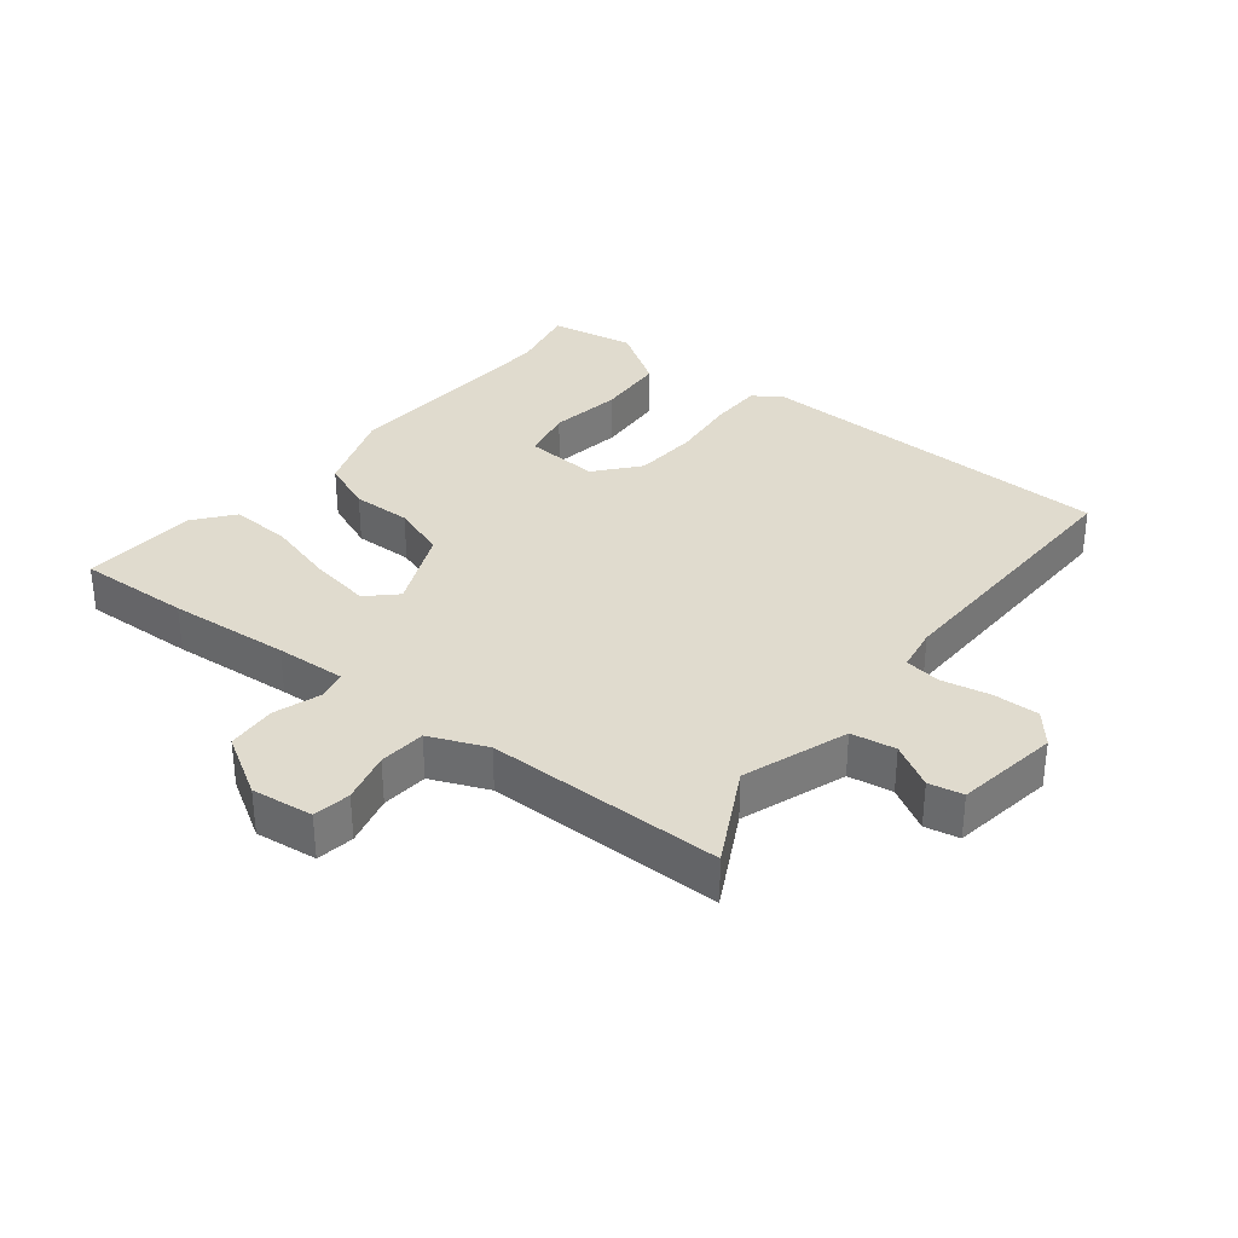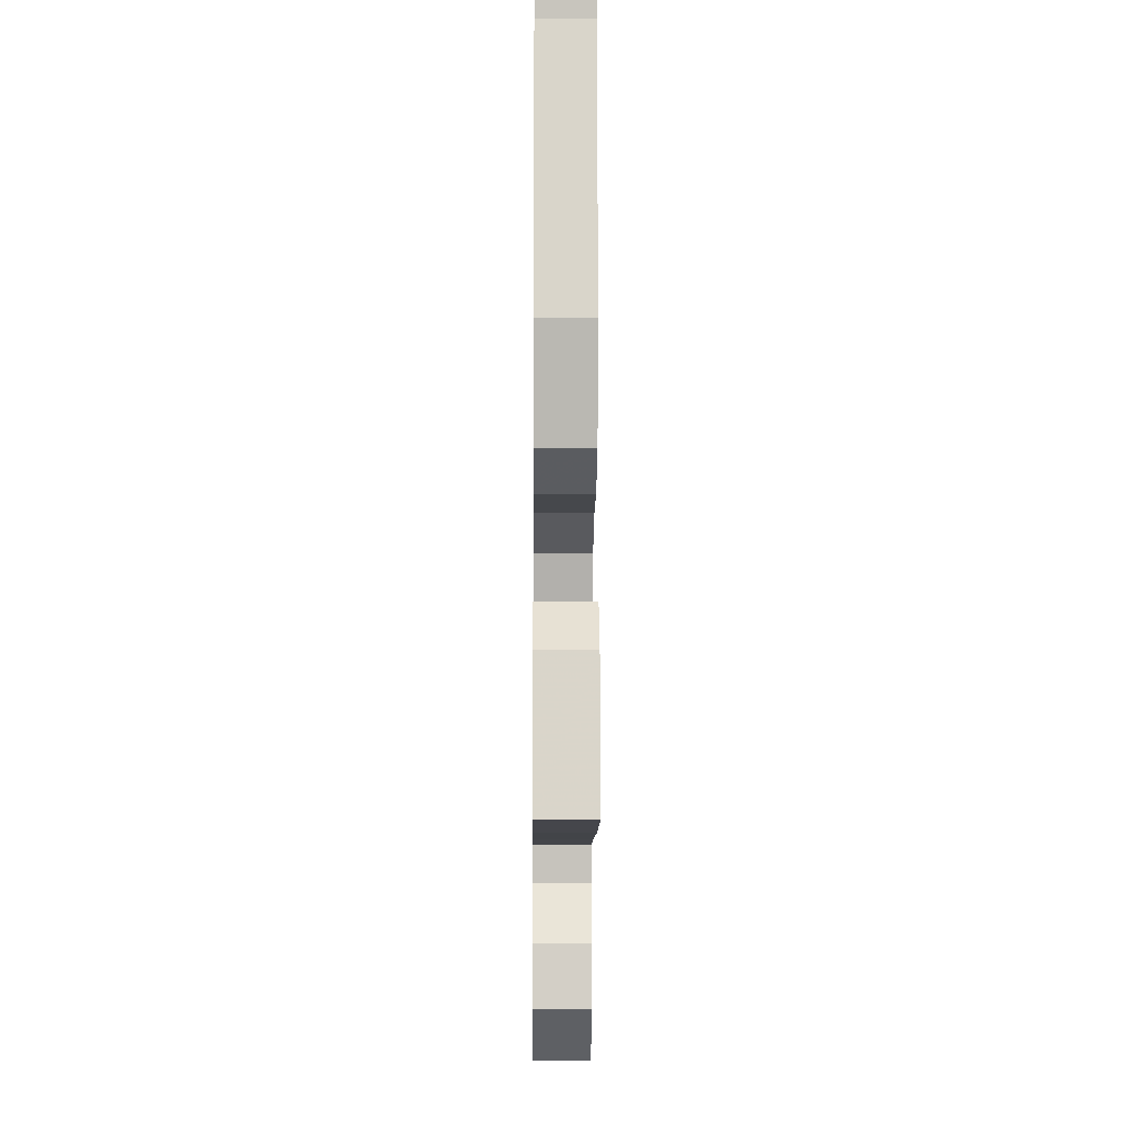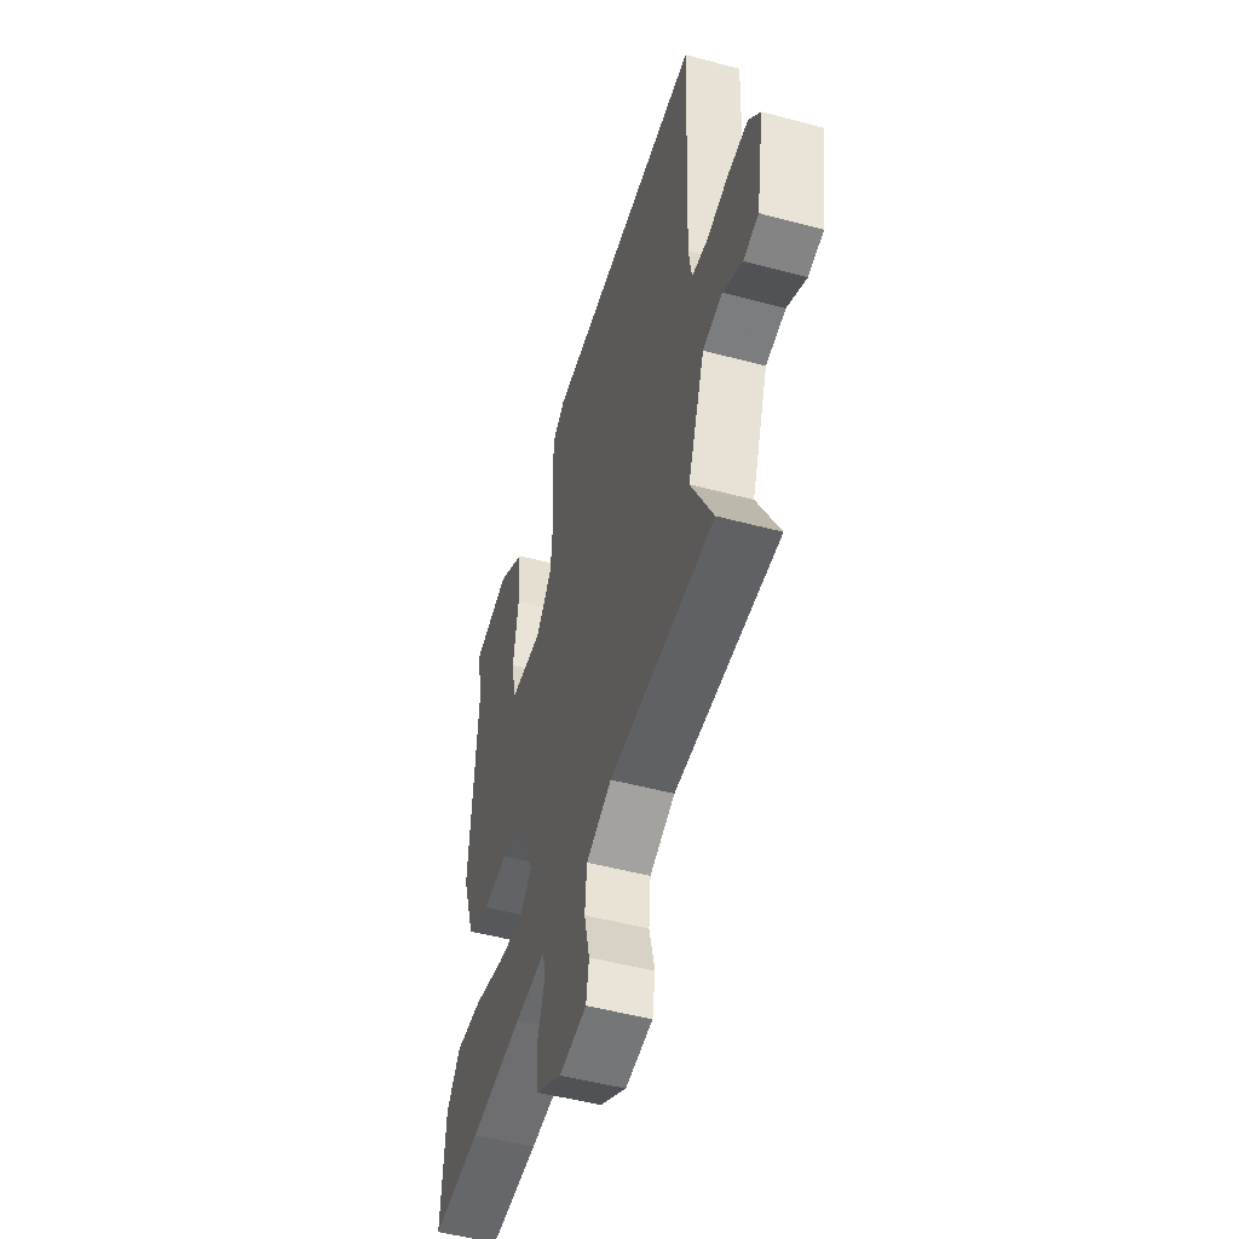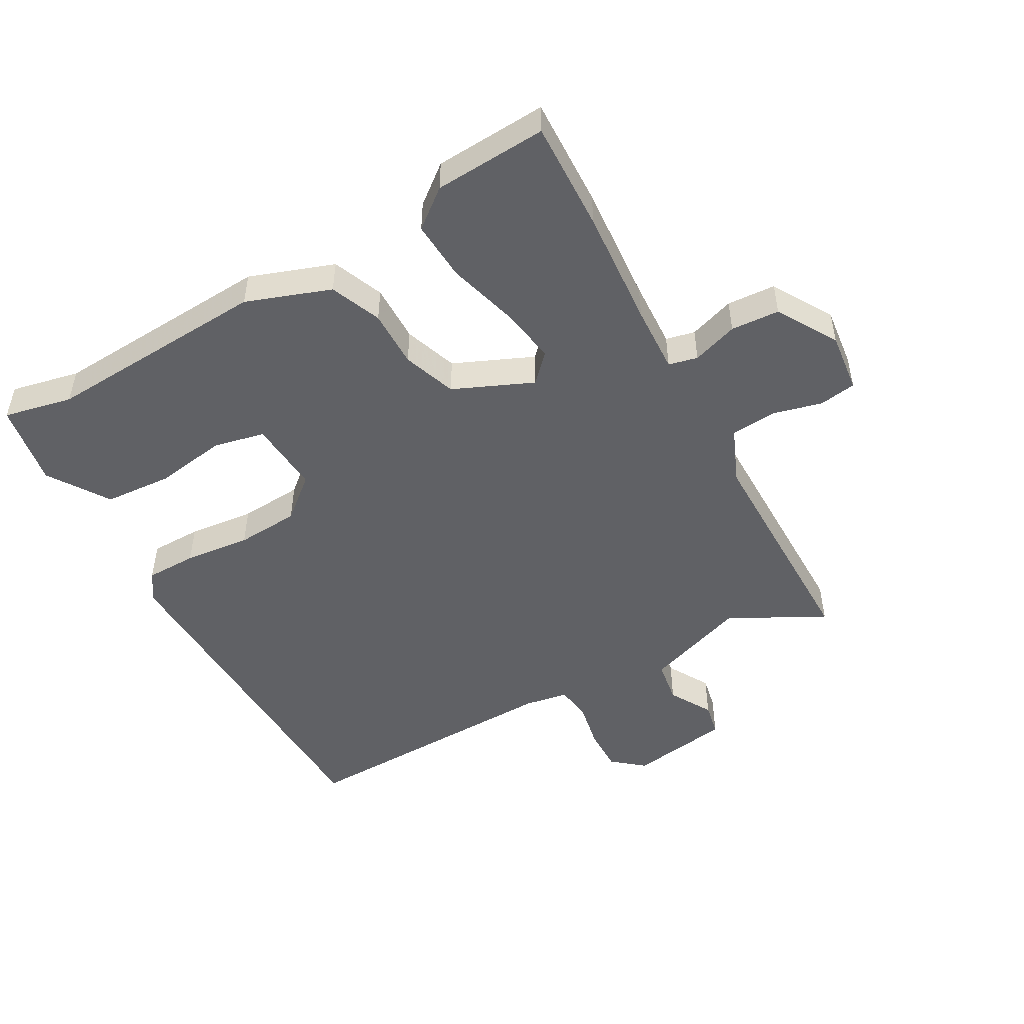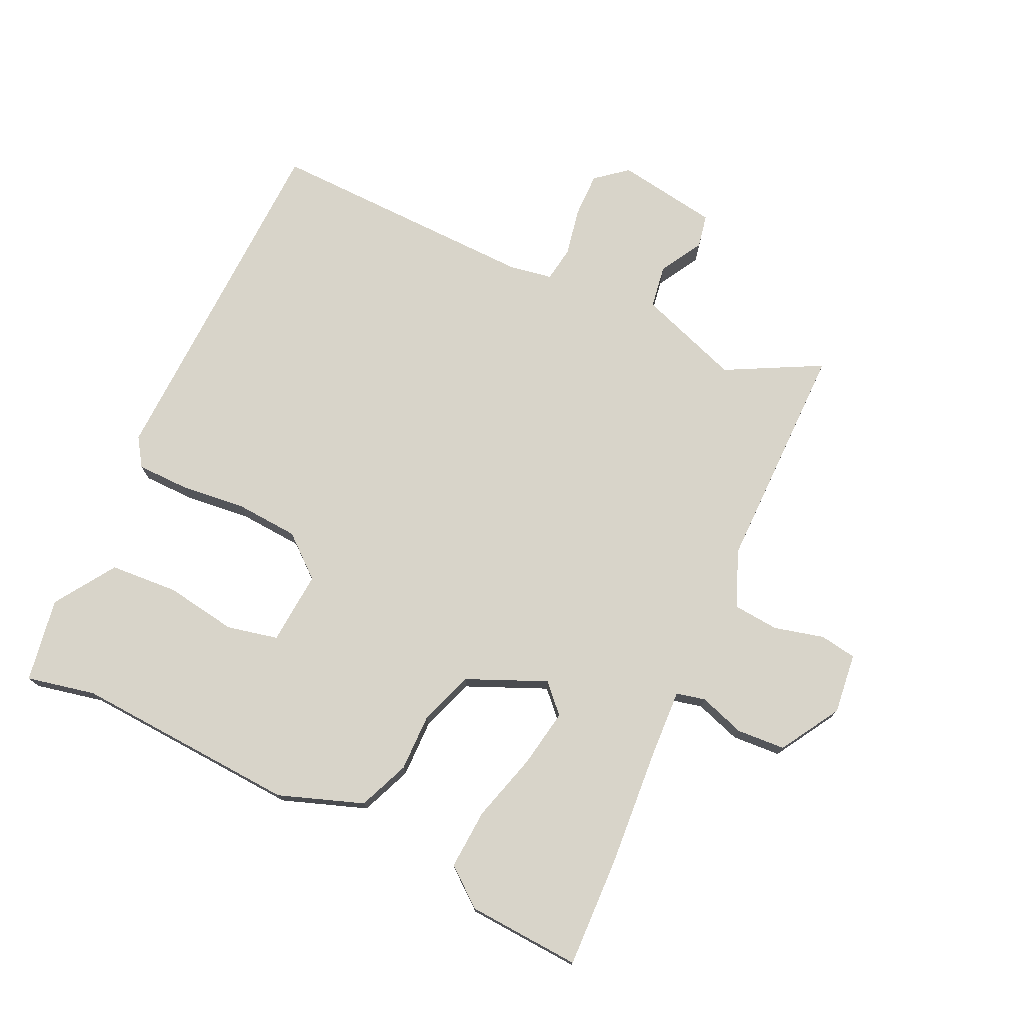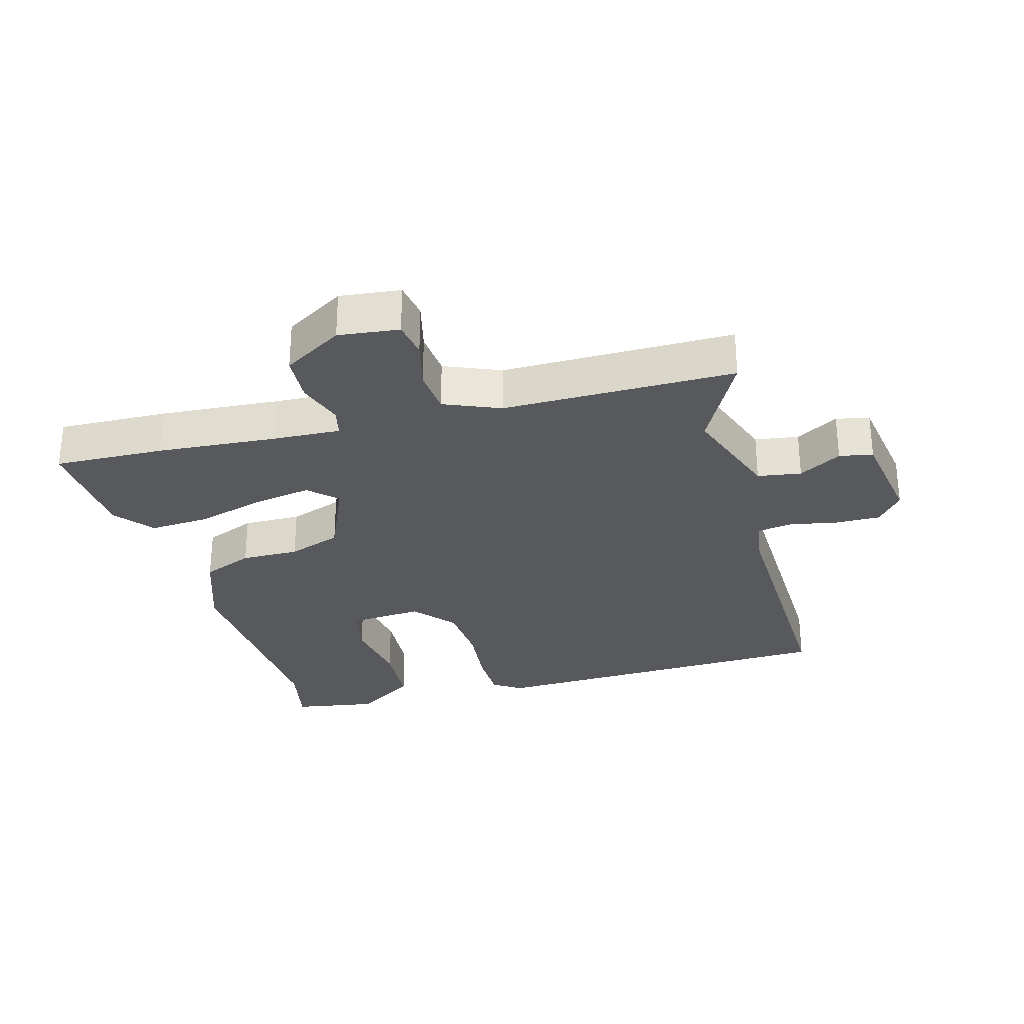
<metadata>
{"format":"obj","ext":"obj","renderer":"f3d","projection":"perspective","resolution":1024,"background":"white","views":[{"elev":33.5,"azim":-142.4,"up":"+Y"},{"elev":-11.4,"azim":89.5,"up":"+Z"},{"elev":-50.8,"azim":-106.3,"up":"+Z"},{"elev":-49.4,"azim":118.5,"up":"+Y"},{"elev":75.1,"azim":114.4,"up":"+Y"},{"elev":-29.3,"azim":-165.1,"up":"+Y"}]}
</metadata>
<code>
v -0.552 0.07 -0.484
v -0.475 0.07 -0.333
v -0.534 0.07 -0.172
v -0.603 0.07 -0.162
v -0.67 0.07 -0.202
v -0.723 0.07 -0.192
v -0.75 0.07 -0.032
v -0.71 0.07 0.018
v -0.639 0.07 0.018
v -0.563 0.07 0.004
v -0.507 0.07 0.013
v -0.496 0.07 0.082
v -0.511 0.07 0.512
v 0.053 0.07 0.536
v 0.098 0.07 0.507
v 0.1 0.07 0.426
v 0.09 0.07 0.321
v 0.098 0.07 0.221
v 0.154 0.07 0.156
v 0.27 0.07 0.166
v 0.287 0.07 0.247
v 0.268 0.07 0.36
v 0.274 0.07 0.468
v 0.369 0.07 0.532
v 0.502 0.07 0.511
v 0.48 0.07 0.402
v 0.505 0.07 0.048
v 0.459 0.07 -0.086
v 0.379 0.07 -0.12
v 0.287 0.07 -0.12
v 0.203 0.07 -0.151
v 0.15 0.07 -0.277
v 0.194 0.07 -0.318
v 0.286 0.07 -0.301
v 0.394 0.07 -0.269
v 0.489 0.07 -0.262
v 0.538 0.07 -0.322
v 0.551 0.07 -0.501
v 0.376 0.07 -0.497
v 0.188 0.07 -0.485
v 0.08 0.07 -0.481
v 0.07 0.07 -0.527
v 0.095 0.07 -0.599
v 0.091 0.07 -0.676
v -0.003 0.07 -0.734
v -0.099 0.07 -0.724
v -0.109 0.07 -0.666
v -0.09 0.07 -0.587
v -0.097 0.07 -0.515
v -0.186 0.07 -0.479
v -0.552 0 -0.484
v -0.475 0 -0.333
v -0.534 0 -0.172
v -0.603 0 -0.162
v -0.67 0 -0.202
v -0.723 0 -0.192
v -0.75 0 -0.032
v -0.71 0 0.018
v -0.639 0 0.018
v -0.563 0 0.004
v -0.507 0 0.013
v -0.496 0 0.082
v -0.511 0 0.512
v 0.053 0 0.536
v 0.098 0 0.507
v 0.1 0 0.426
v 0.09 0 0.321
v 0.098 0 0.221
v 0.154 0 0.156
v 0.27 0 0.166
v 0.287 0 0.247
v 0.268 0 0.36
v 0.274 0 0.468
v 0.369 0 0.532
v 0.502 0 0.511
v 0.48 0 0.402
v 0.505 0 0.048
v 0.459 0 -0.086
v 0.379 0 -0.12
v 0.287 0 -0.12
v 0.203 0 -0.151
v 0.15 0 -0.277
v 0.194 0 -0.318
v 0.286 0 -0.301
v 0.394 0 -0.269
v 0.489 0 -0.262
v 0.538 0 -0.322
v 0.551 0 -0.501
v 0.376 0 -0.497
v 0.188 0 -0.485
v 0.08 0 -0.481
v 0.07 0 -0.527
v 0.095 0 -0.599
v 0.091 0 -0.676
v -0.003 0 -0.734
v -0.099 0 -0.724
v -0.109 0 -0.666
v -0.09 0 -0.587
v -0.097 0 -0.515
v -0.186 0 -0.479
f 45 46 47 48
f 45 48 49
f 42 43 44 45
f 41 42 45 49
f 37 38 39 40
f 37 40 41
f 34 35 36 37
f 33 34 37 41
f 32 33 41 49
f 27 28 29 30
f 26 27 30 31
f 25 26 31
f 24 25 31
f 21 22 23 24
f 20 21 24
f 20 24 31
f 19 20 31 32
f 14 15 16 17
f 12 13 14 17
f 11 12 17 18
f 7 8 9 10
f 7 10 11
f 4 5 6 7
f 3 4 7 11
f 2 3 11 18
f 50 1 2 18
f 32 49 50
f 18 19 32 50
f 98 97 96 95
f 99 98 95
f 95 94 93 92
f 99 95 92 91
f 90 89 88 87
f 91 90 87
f 87 86 85 84
f 91 87 84 83
f 99 91 83 82
f 80 79 78 77
f 81 80 77 76
f 81 76 75
f 81 75 74
f 74 73 72 71
f 74 71 70
f 81 74 70
f 82 81 70 69
f 67 66 65 64
f 67 64 63 62
f 68 67 62 61
f 60 59 58 57
f 61 60 57
f 57 56 55 54
f 61 57 54 53
f 68 61 53 52
f 68 52 51 100
f 100 99 82
f 100 82 69 68
f 1 51 52 2
f 2 52 53 3
f 3 53 54 4
f 4 54 55 5
f 5 55 56 6
f 6 56 57 7
f 7 57 58 8
f 8 58 59 9
f 9 59 60 10
f 10 60 61 11
f 11 61 62 12
f 12 62 63 13
f 13 63 64 14
f 14 64 65 15
f 15 65 66 16
f 16 66 67 17
f 17 67 68 18
f 18 68 69 19
f 19 69 70 20
f 20 70 71 21
f 21 71 72 22
f 22 72 73 23
f 23 73 74 24
f 24 74 75 25
f 25 75 76 26
f 26 76 77 27
f 27 77 78 28
f 28 78 79 29
f 29 79 80 30
f 30 80 81 31
f 31 81 82 32
f 32 82 83 33
f 33 83 84 34
f 34 84 85 35
f 35 85 86 36
f 36 86 87 37
f 37 87 88 38
f 38 88 89 39
f 39 89 90 40
f 40 90 91 41
f 41 91 92 42
f 42 92 93 43
f 43 93 94 44
f 44 94 95 45
f 45 95 96 46
f 46 96 97 47
f 47 97 98 48
f 48 98 99 49
f 49 99 100 50
f 50 100 51 1

</code>
